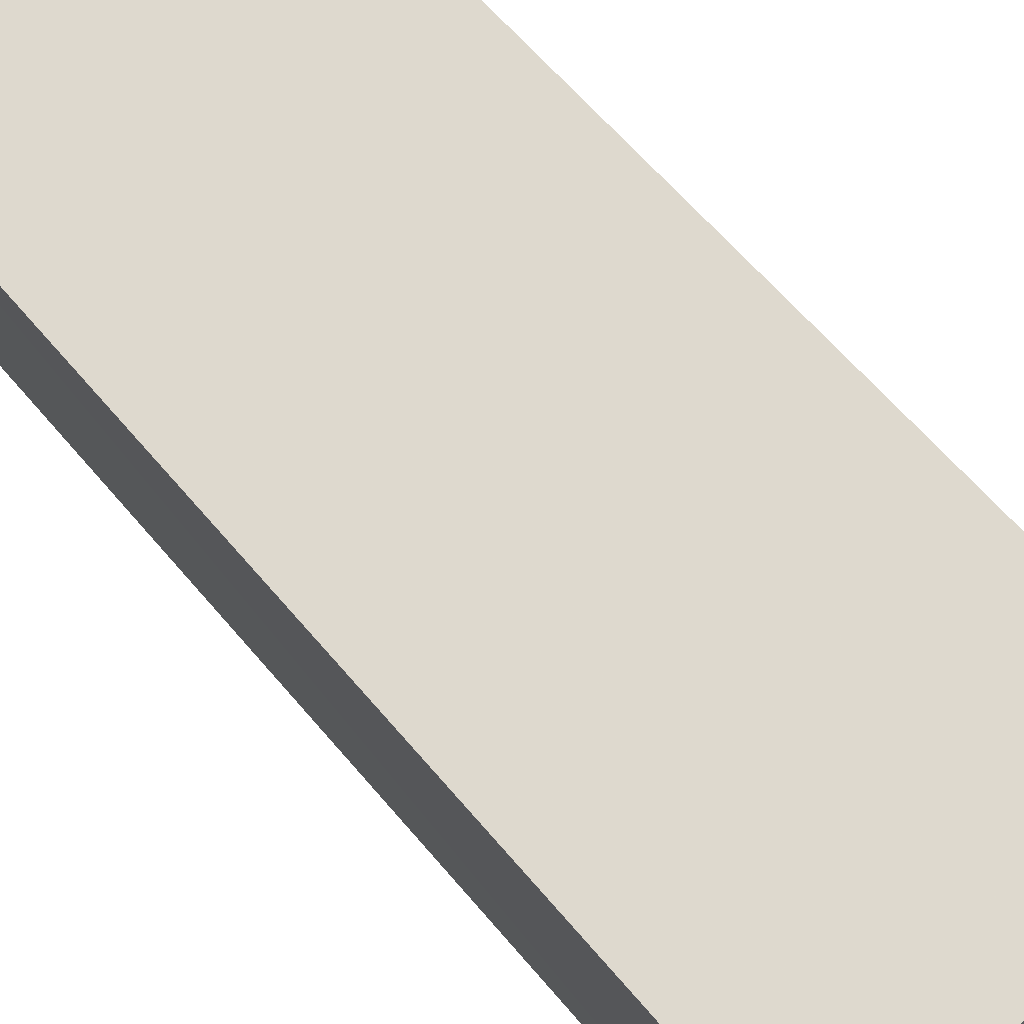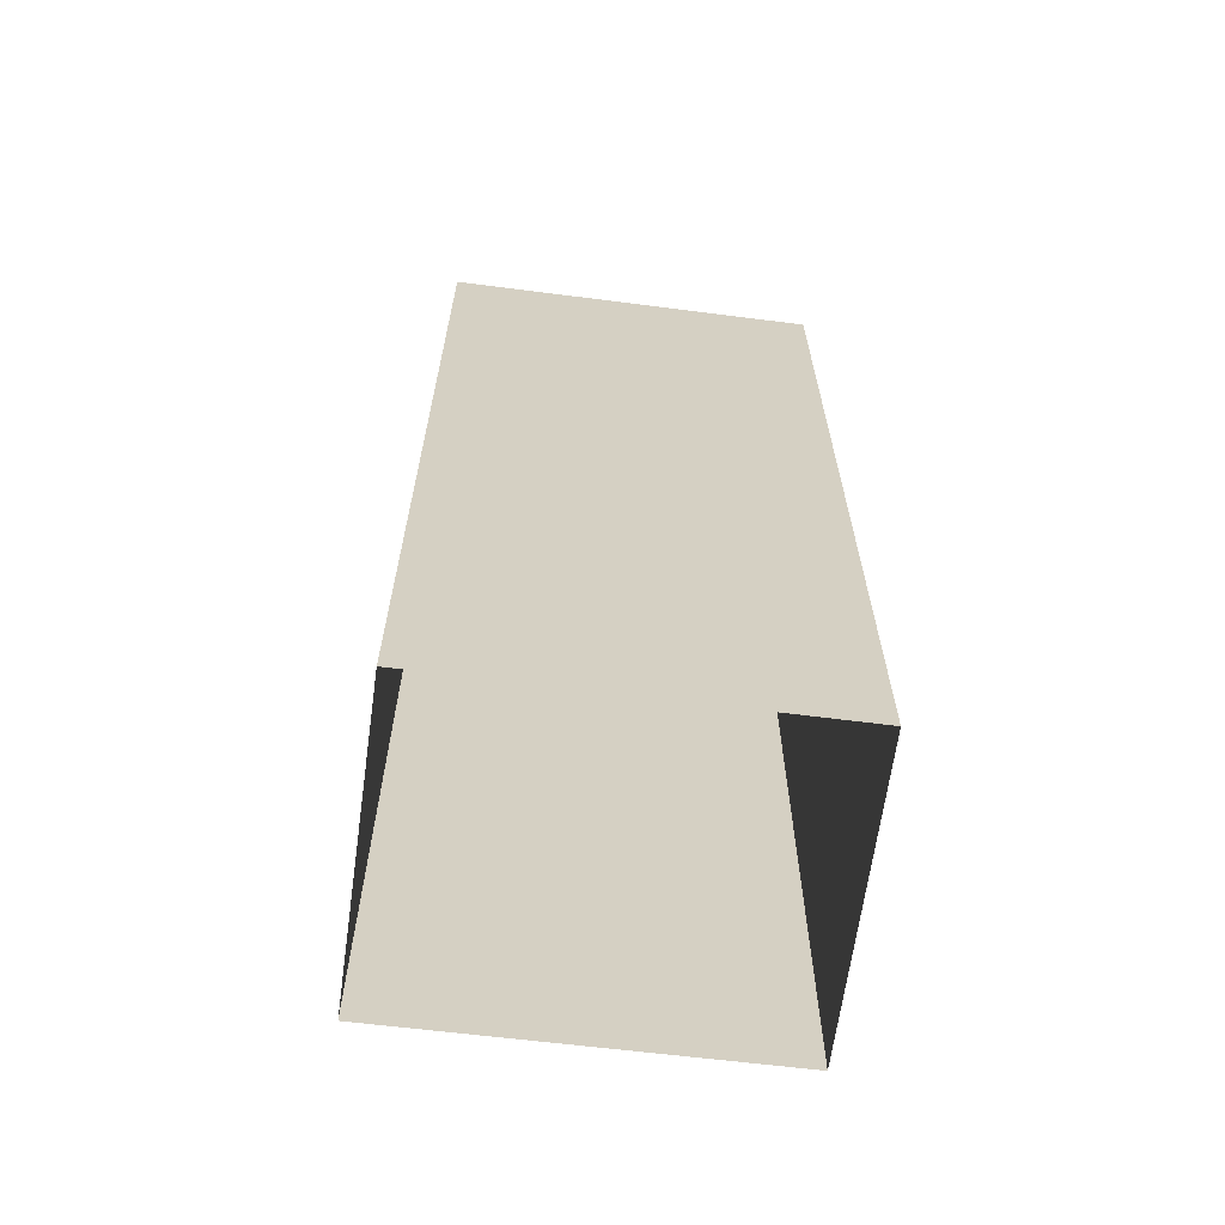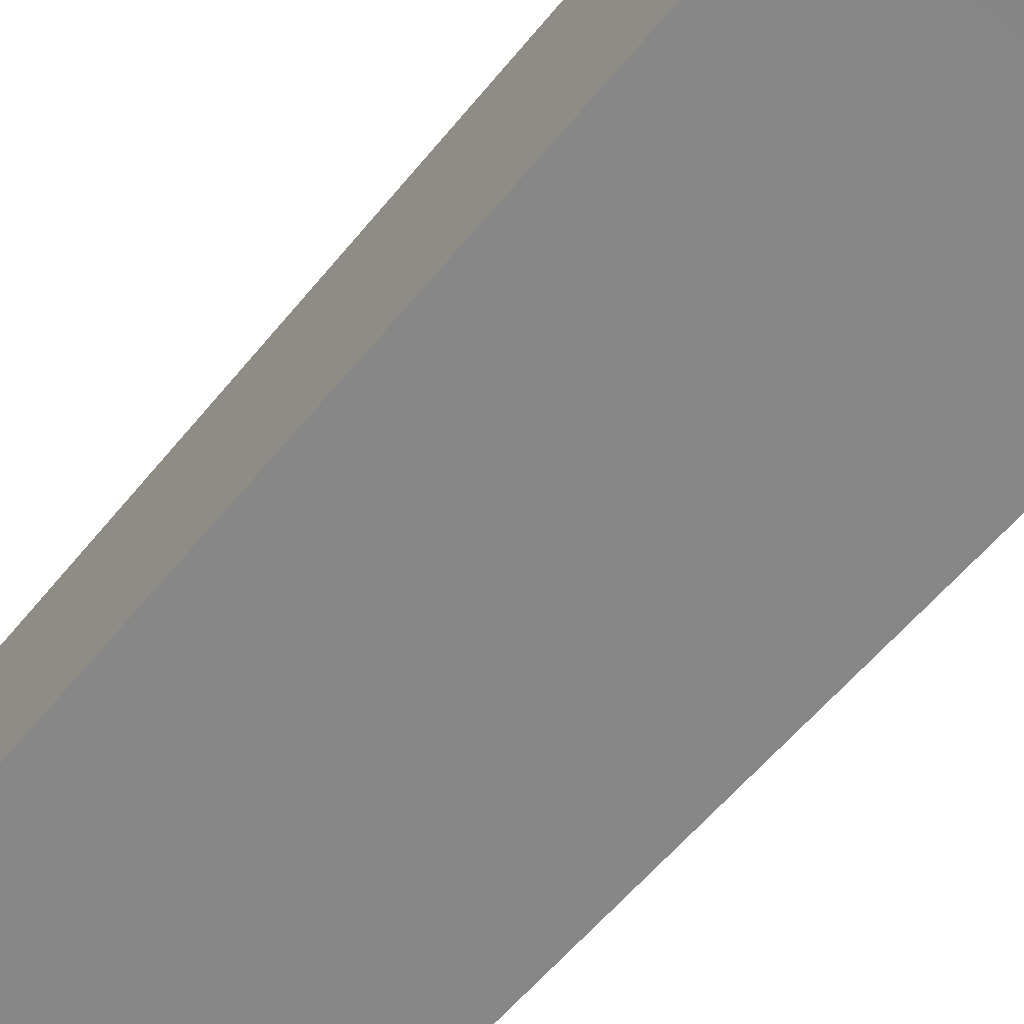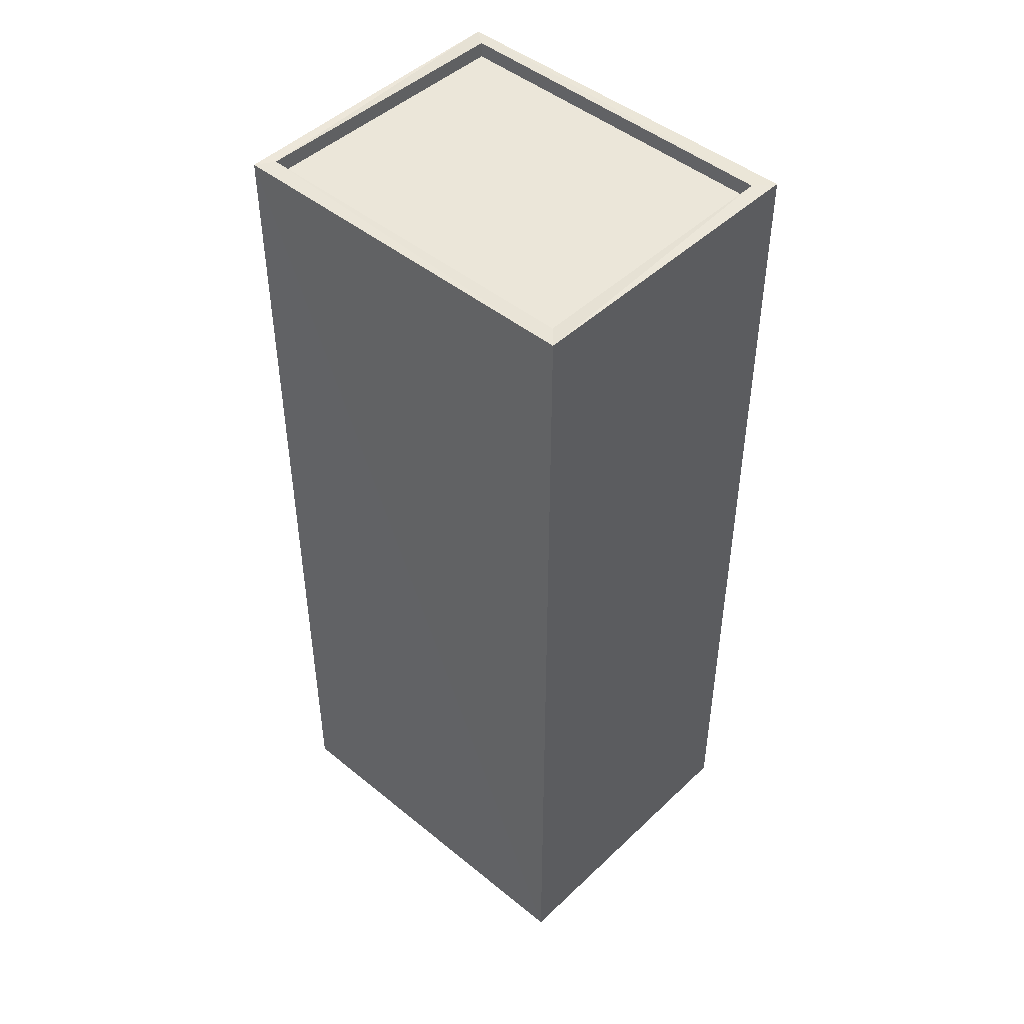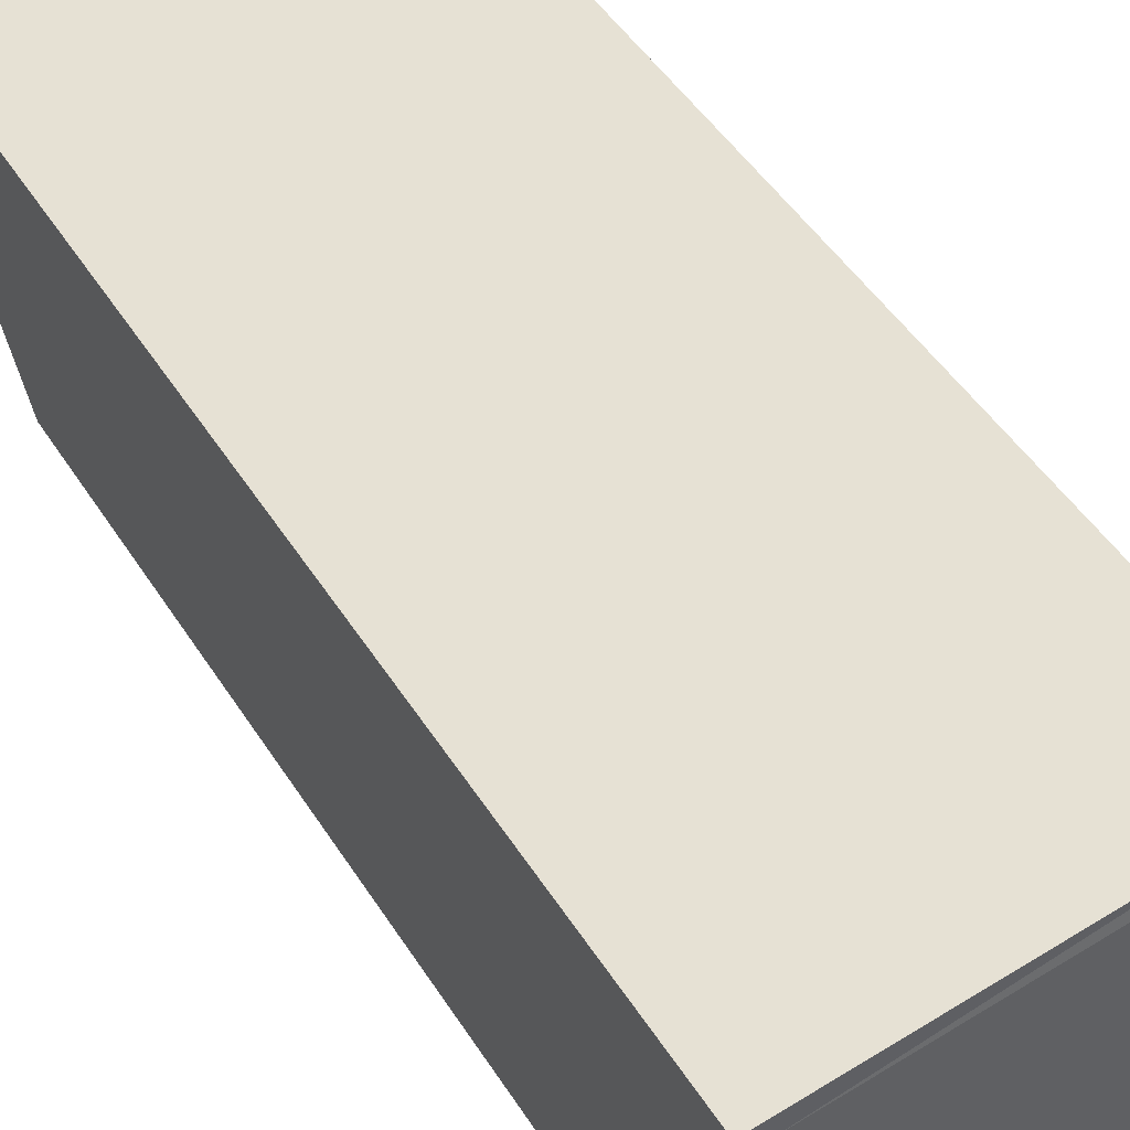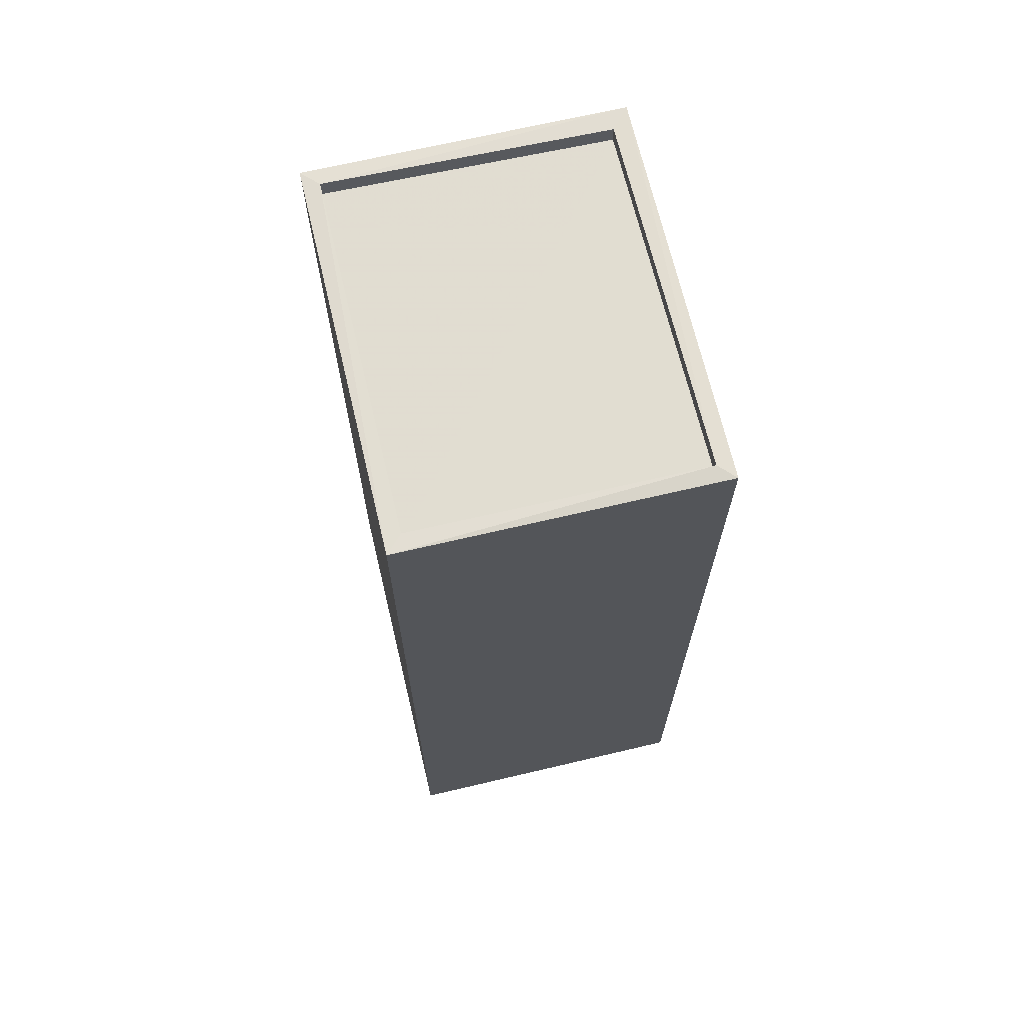
<metadata>
{"format":"obj","ext":"obj","renderer":"f3d","projection":"perspective","resolution":1024,"background":"white","views":[{"elev":61.1,"azim":-39.5,"up":"+Y"},{"elev":-64.4,"azim":92.7,"up":"+Z"},{"elev":-57.3,"azim":141.5,"up":"+Y"},{"elev":46.5,"azim":143.0,"up":"+Z"},{"elev":45.7,"azim":-30.1,"up":"+Y"},{"elev":68.9,"azim":-3.5,"up":"+Z"}]}
</metadata>
<code>
v 1.242e+05 7.849e+05 20.3
v 1.242e+05 7.849e+05 20.3
v 1.242e+05 7.849e+05 20.3
v 1.242e+05 7.849e+05 20.3
v 1.242e+05 7.849e+05 37.24
v 1.242e+05 7.849e+05 37.24
v 1.242e+05 7.849e+05 37.24
v 1.242e+05 7.849e+05 37.24
v 1.242e+05 7.849e+05 37.49
v 1.242e+05 7.849e+05 37.49
v 1.242e+05 7.849e+05 37.49
v 1.242e+05 7.849e+05 37.49
v 1.242e+05 7.849e+05 37.49
v 1.242e+05 7.849e+05 37.49
v 1.242e+05 7.849e+05 37.49
v 1.242e+05 7.849e+05 37.49
f 1 2 3
f 4 1 3
f 5 6 7
f 8 5 7
f 9 10 11
f 12 13 14
f 15 12 14
f 14 13 10
f 16 10 9
f 14 10 16
f 9 11 12
f 15 9 12
f 9 8 7
f 16 9 7
f 16 7 6
f 14 16 6
f 15 6 5
f 15 14 6
f 15 5 8
f 9 15 8
f 10 4 3
f 10 13 4
f 12 1 4
f 13 12 4
f 11 2 1
f 12 11 1
f 11 3 2
f 11 10 3

</code>
